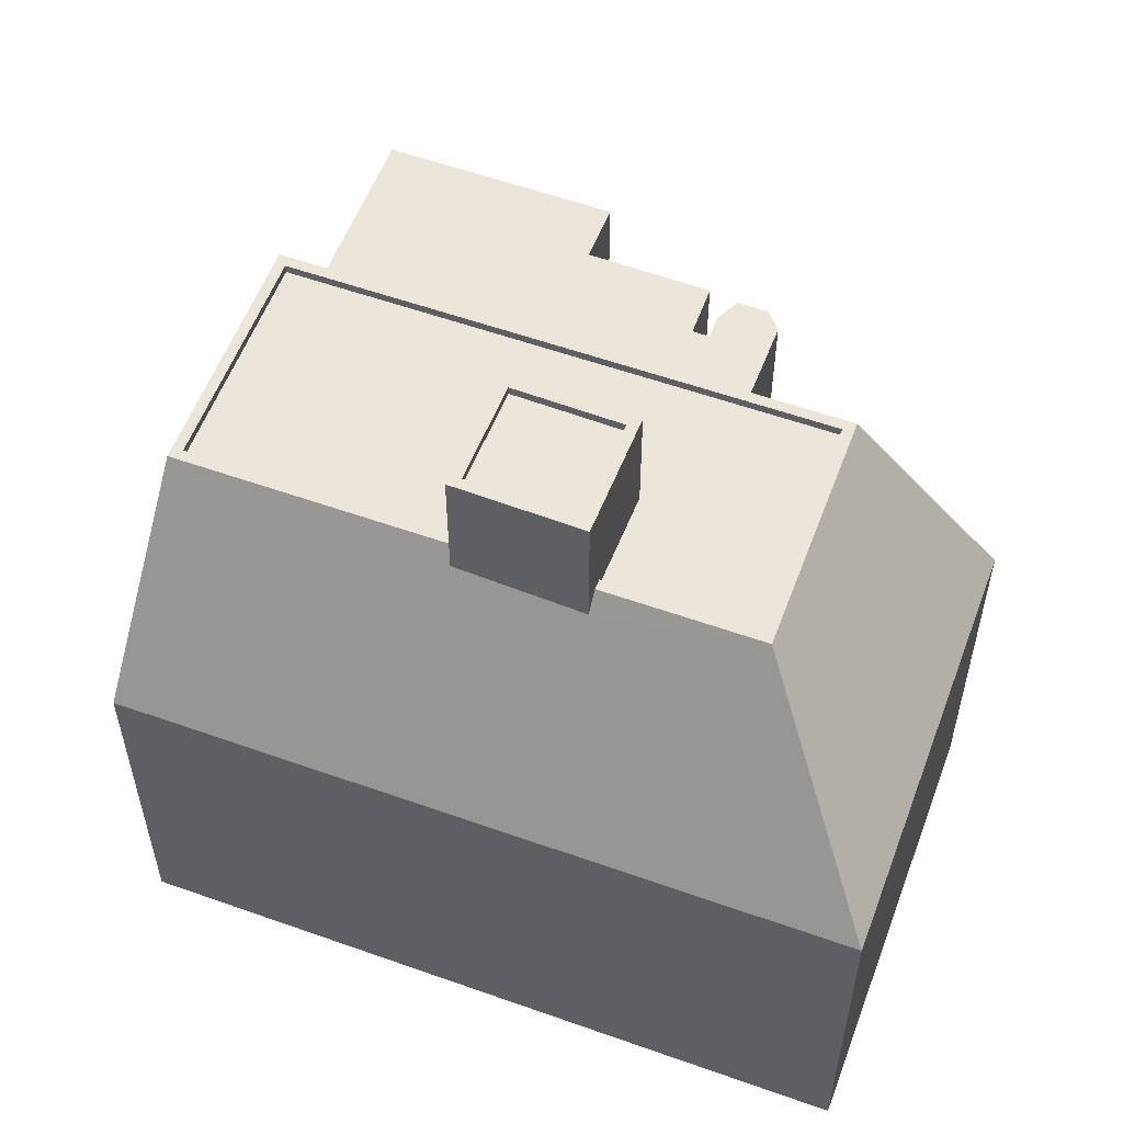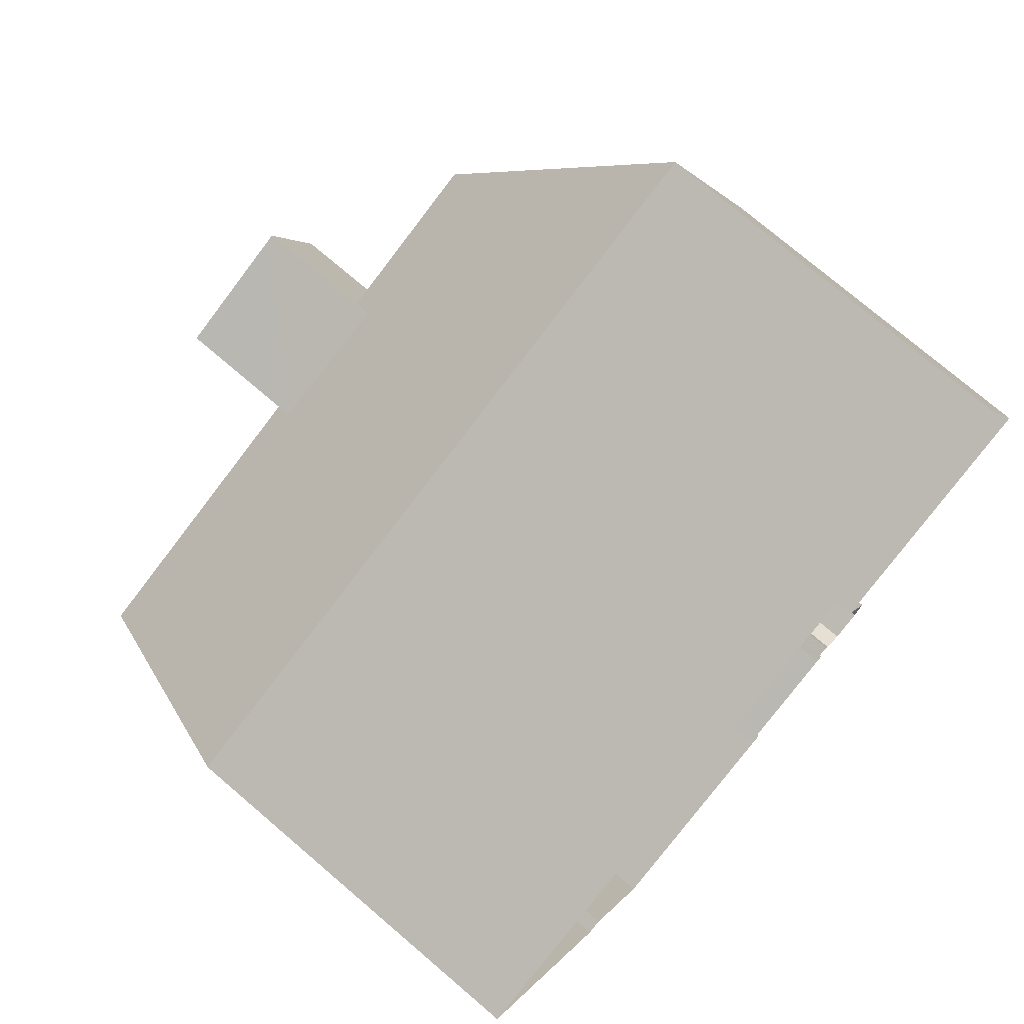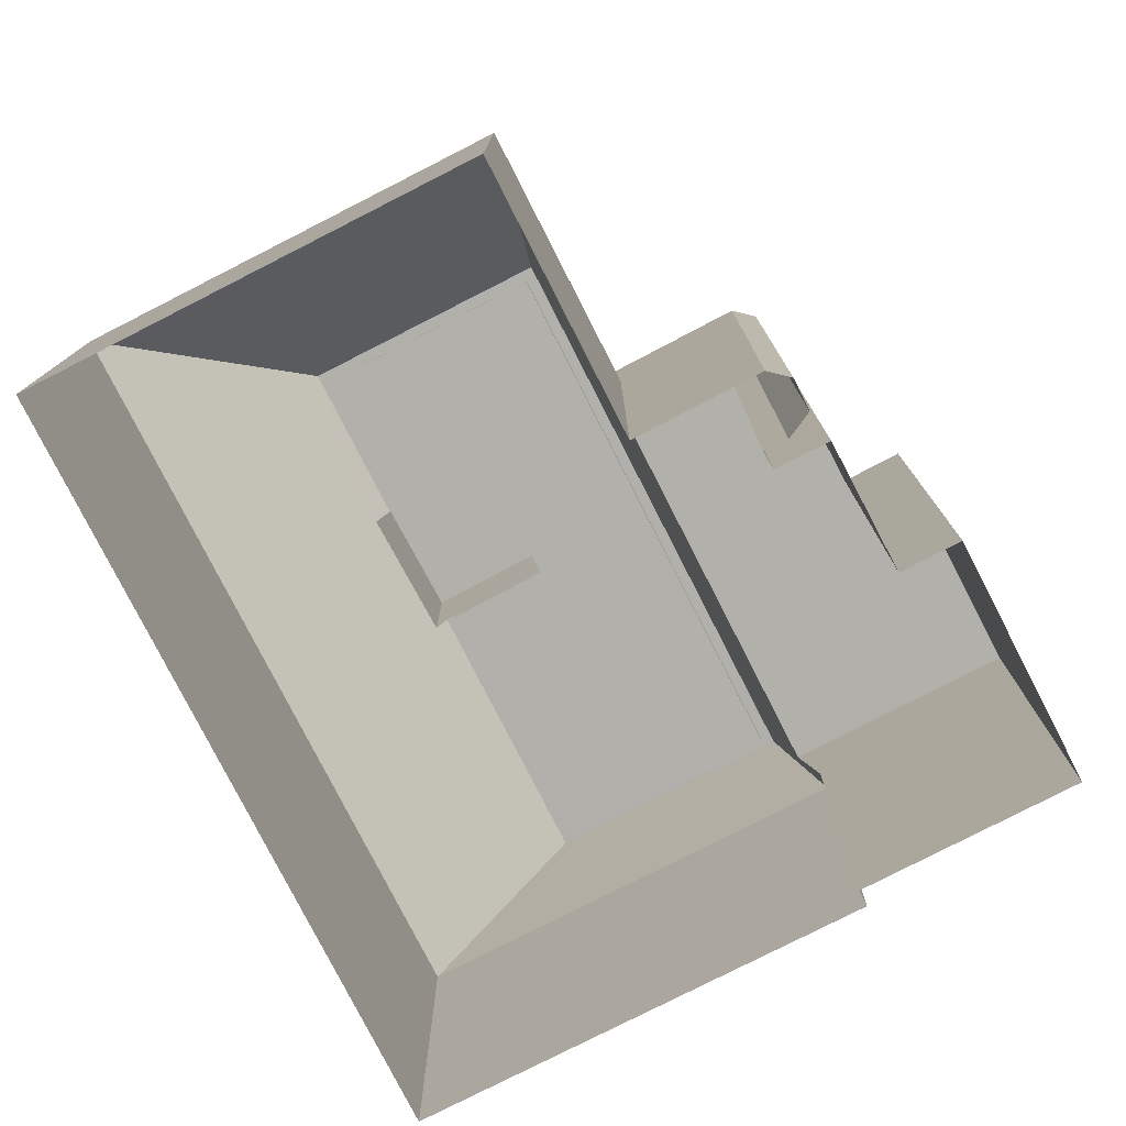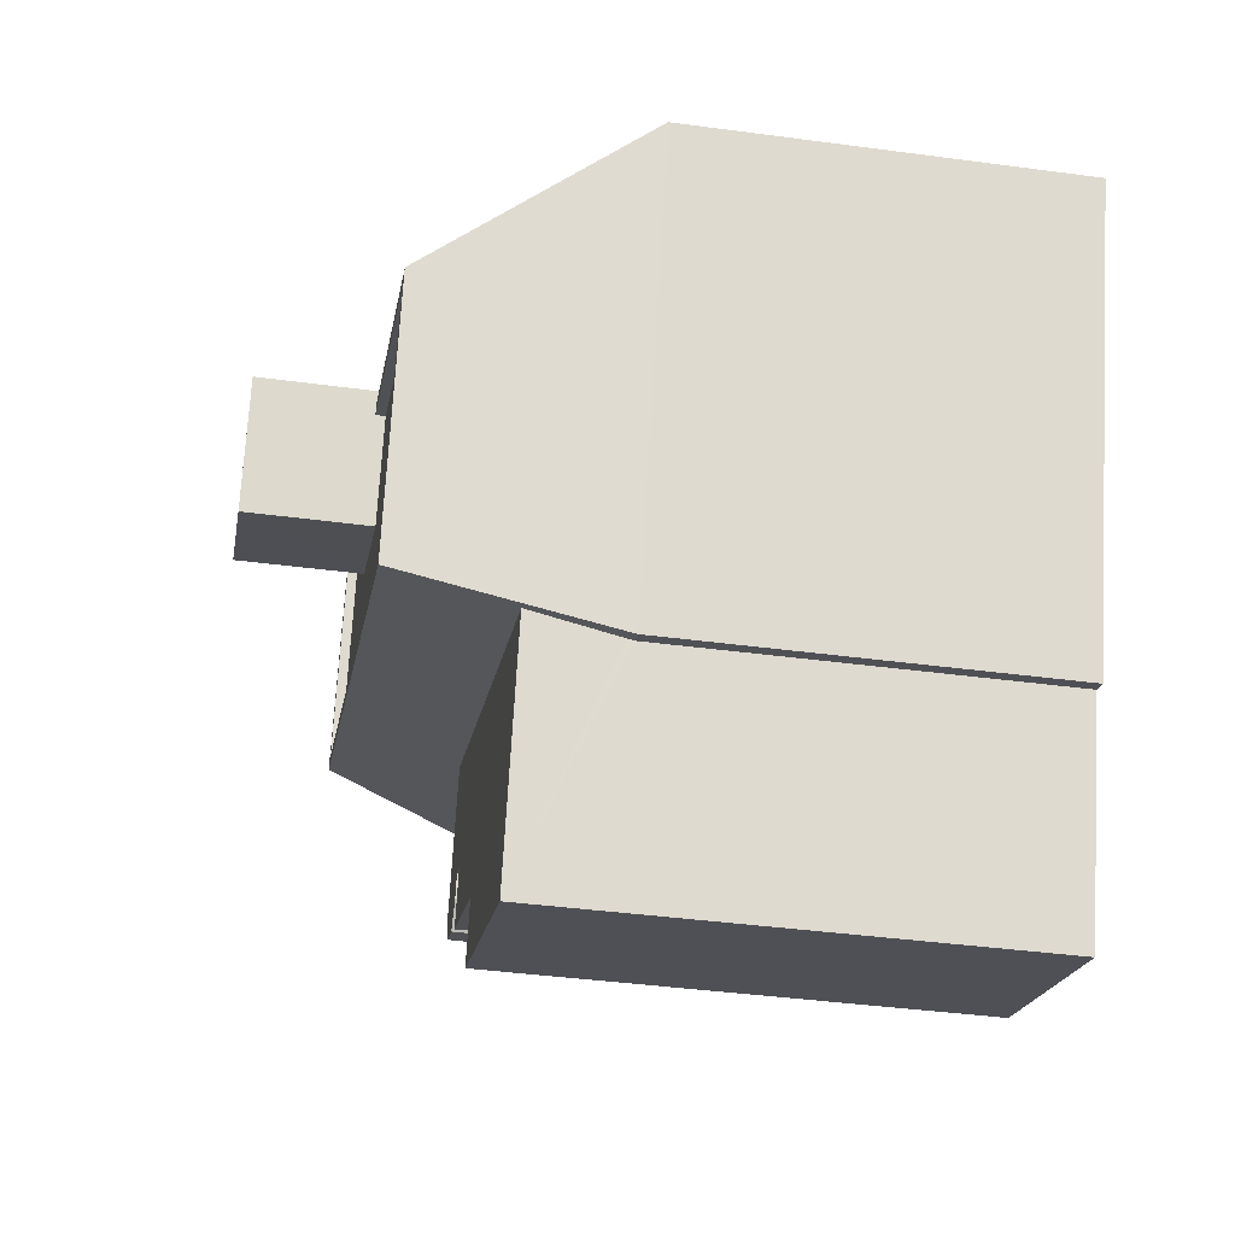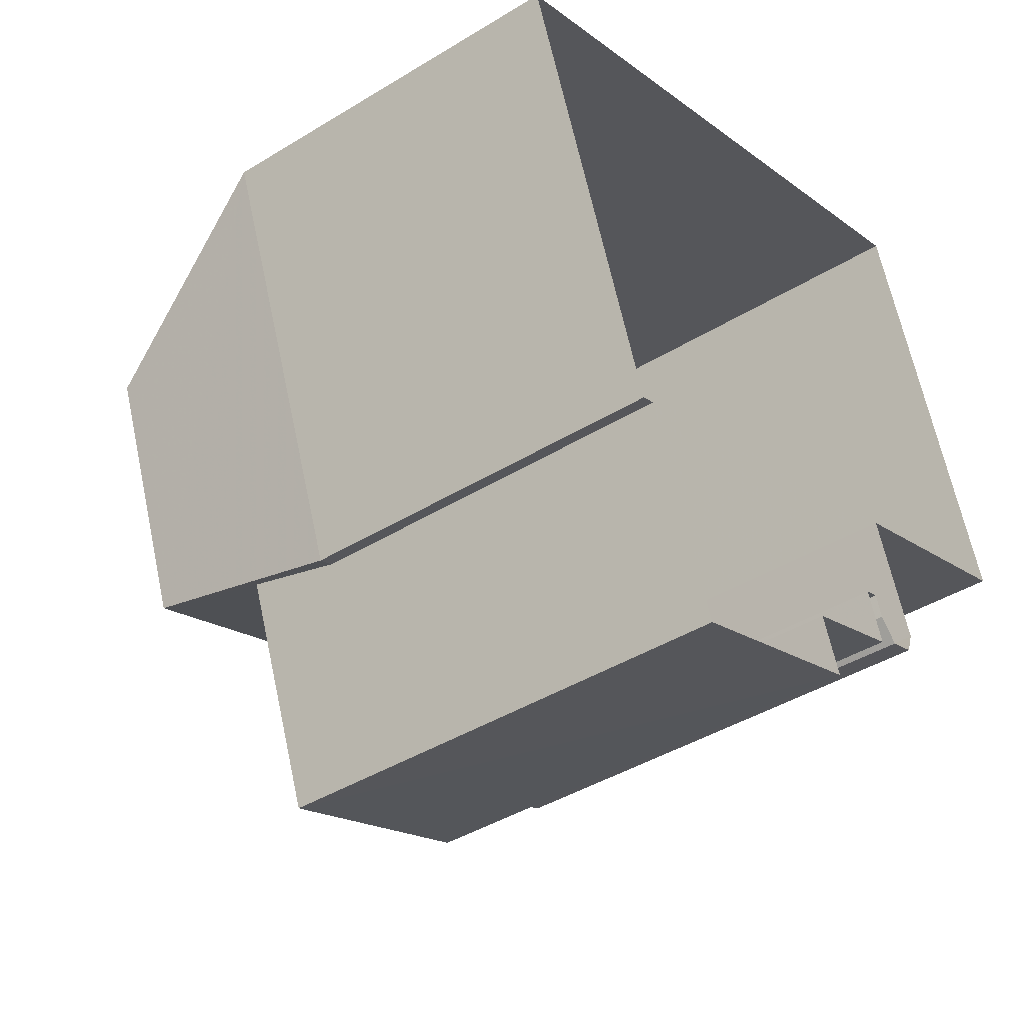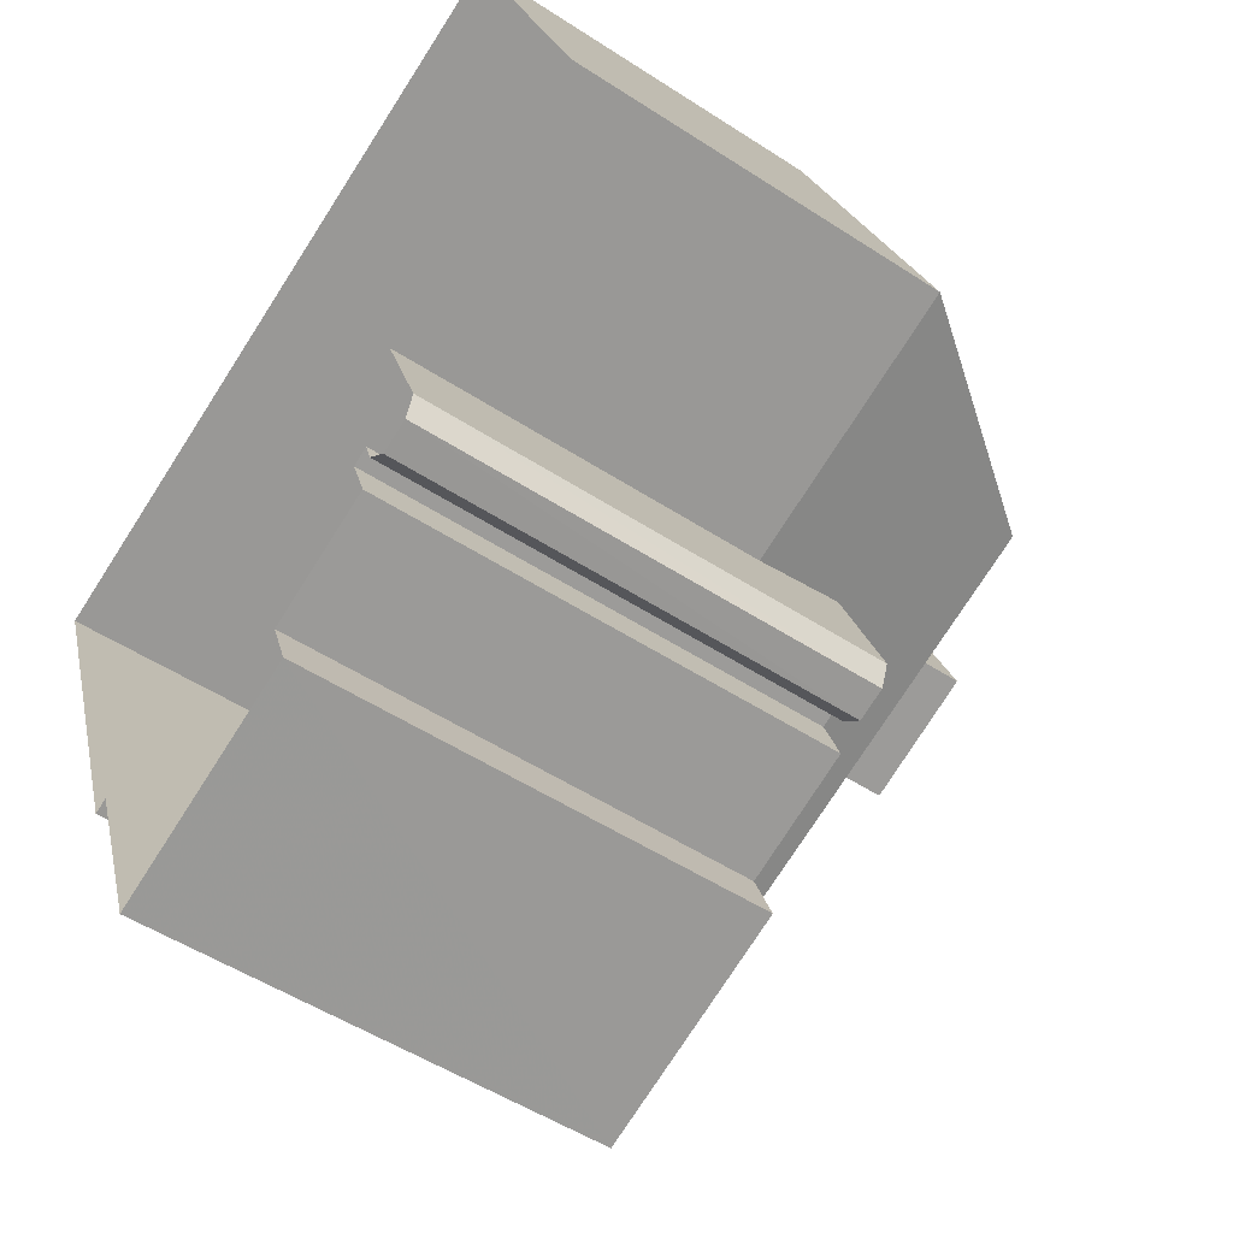
<metadata>
{"format":"obj","ext":"obj","renderer":"f3d","projection":"perspective","resolution":1024,"background":"white","views":[{"elev":56.5,"azim":179.9,"up":"+Z"},{"elev":75.4,"azim":130.5,"up":"+Y"},{"elev":-78.4,"azim":-83.5,"up":"+Z"},{"elev":-39.7,"azim":80.5,"up":"+Y"},{"elev":-41.9,"azim":126.5,"up":"+Y"},{"elev":-51.5,"azim":-125.3,"up":"+Y"}]}
</metadata>
<code>
v -7447 -3.755e+04 15.84
v -7453 -3.755e+04 3.15
v -7447 -3.755e+04 3.147
v -7453 -3.755e+04 15.84
v -7453 -3.755e+04 15.84
v -7453 -3.755e+04 3.15
v -7456 -3.755e+04 3.151
v -7456 -3.755e+04 15.85
v -7456 -3.754e+04 15.85
v -7456 -3.754e+04 3.151
v -7456 -3.754e+04 3.152
v -7456 -3.754e+04 15.85
v -7456 -3.755e+04 3.152
v -7456 -3.755e+04 15.85
v -7457 -3.755e+04 3.152
v -7457 -3.755e+04 15.85
v -7458 -3.755e+04 3.152
v -7458 -3.755e+04 15.85
v -7458 -3.754e+04 3.152
v -7458 -3.754e+04 15.85
v -7457 -3.754e+04 13.37
v -7457 -3.754e+04 3.152
v -7456 -3.754e+04 15.85
v -7445 -3.755e+04 3.147
v -7445 -3.755e+04 13.37
v -7445 -3.755e+04 13.52
v -7445 -3.755e+04 15.84
v -7445 -3.755e+04 3.147
v -7445 -3.755e+04 13.37
v -7440 -3.753e+04 13.37
v -7440 -3.753e+04 3.147
v -7464 -3.754e+04 13.37
v -7464 -3.754e+04 3.155
v -7459 -3.753e+04 13.37
v -7459 -3.753e+04 3.155
v -7444 -3.755e+04 18.96
v -7442 -3.754e+04 18.96
v -7453 -3.753e+04 18.72
v -7454 -3.754e+04 18.72
v -7453 -3.753e+04 18.97
v -7453 -3.753e+04 18.97
v -7453 -3.753e+04 22.01
v -7453 -3.753e+04 18.42
v -7454 -3.754e+04 22.01
v -7451 -3.754e+04 22
v -7451 -3.754e+04 21.75
v -7453 -3.754e+04 21.76
v -7453 -3.754e+04 22.01
v -7452 -3.753e+04 22.01
v -7452 -3.753e+04 21.76
v -7450 -3.754e+04 22
v -7450 -3.754e+04 21.75
v -7449 -3.754e+04 22
v -7449 -3.754e+04 18.53
v -7450 -3.754e+04 22
v -7450 -3.754e+04 18.71
v -7449 -3.754e+04 18.96
v -7449 -3.754e+04 18.96
v -7449 -3.754e+04 18.71
v -7457 -3.753e+04 18.97
v -7459 -3.754e+04 18.72
v -7457 -3.753e+04 18.72
v -7459 -3.754e+04 18.97
v -7442 -3.754e+04 18.71
v -7442 -3.754e+04 18.96
v -7445 -3.754e+04 18.71
v -7445 -3.754e+04 18.96
v -7451 -3.754e+04 15.84
v -7457 -3.753e+04 18.97
v -7459 -3.754e+04 18.97
f 35 31 22
f 33 35 22
f 31 28 24
f 17 19 13
f 2 6 3
f 6 24 3
f 22 11 19
f 15 17 13
f 7 10 6
f 11 22 10
f 19 11 13
f 22 31 24
f 10 24 6
f 22 24 10
f 1 2 3
f 1 4 2
f 5 6 2
f 4 5 2
f 5 7 6
f 5 8 7
f 9 10 7
f 8 9 7
f 9 11 10
f 9 12 11
f 12 13 11
f 12 14 13
f 14 15 13
f 14 16 15
f 16 17 15
f 16 18 17
f 18 19 17
f 18 20 19
f 20 21 19
f 19 21 22
f 23 21 20
f 24 25 3
f 3 25 1
f 26 27 1
f 25 26 1
f 24 28 29
f 25 24 29
f 30 28 31
f 30 29 28
f 21 32 33
f 22 21 33
f 34 35 33
f 32 34 33
f 30 31 35
f 34 30 35
f 30 36 29
f 37 36 30
f 38 39 40
f 41 42 43
f 39 44 40
f 40 44 42
f 40 42 41
f 45 46 47
f 48 45 47
f 49 47 50
f 49 48 47
f 51 50 52
f 51 49 50
f 45 52 46
f 45 51 52
f 42 53 54
f 43 42 54
f 55 56 57
f 55 57 53
f 58 54 53
f 56 59 57
f 57 58 53
f 39 56 55
f 44 39 55
f 60 61 62
f 60 63 61
f 40 60 62
f 38 40 62
f 59 64 65
f 57 59 65
f 65 64 66
f 67 65 66
f 67 66 61
f 63 67 61
f 1 27 5
f 1 5 4
f 68 23 9
f 5 27 68
f 12 23 20
f 18 14 20
f 5 9 8
f 16 14 18
f 14 12 20
f 9 23 12
f 5 68 9
f 32 69 34
f 70 69 32
f 43 34 69
f 37 34 54
f 37 54 58
f 41 43 69
f 54 34 43
f 34 37 30
f 21 23 32
f 32 23 70
f 23 68 70
f 70 68 36
f 36 27 29
f 29 27 26
f 68 27 36
f 25 29 26
f 46 50 47
f 46 52 50
f 48 44 55
f 45 48 55
f 48 49 44
f 49 42 44
f 55 53 51
f 45 55 51
f 53 42 49
f 51 53 49
f 56 66 64
f 66 56 61
f 61 39 62
f 64 59 56
f 62 39 38
f 56 39 61
f 70 36 63
f 65 36 37
f 69 70 63
f 69 60 41
f 58 65 37
f 57 65 58
f 41 60 40
f 63 36 67
f 69 63 60
f 67 36 65

</code>
